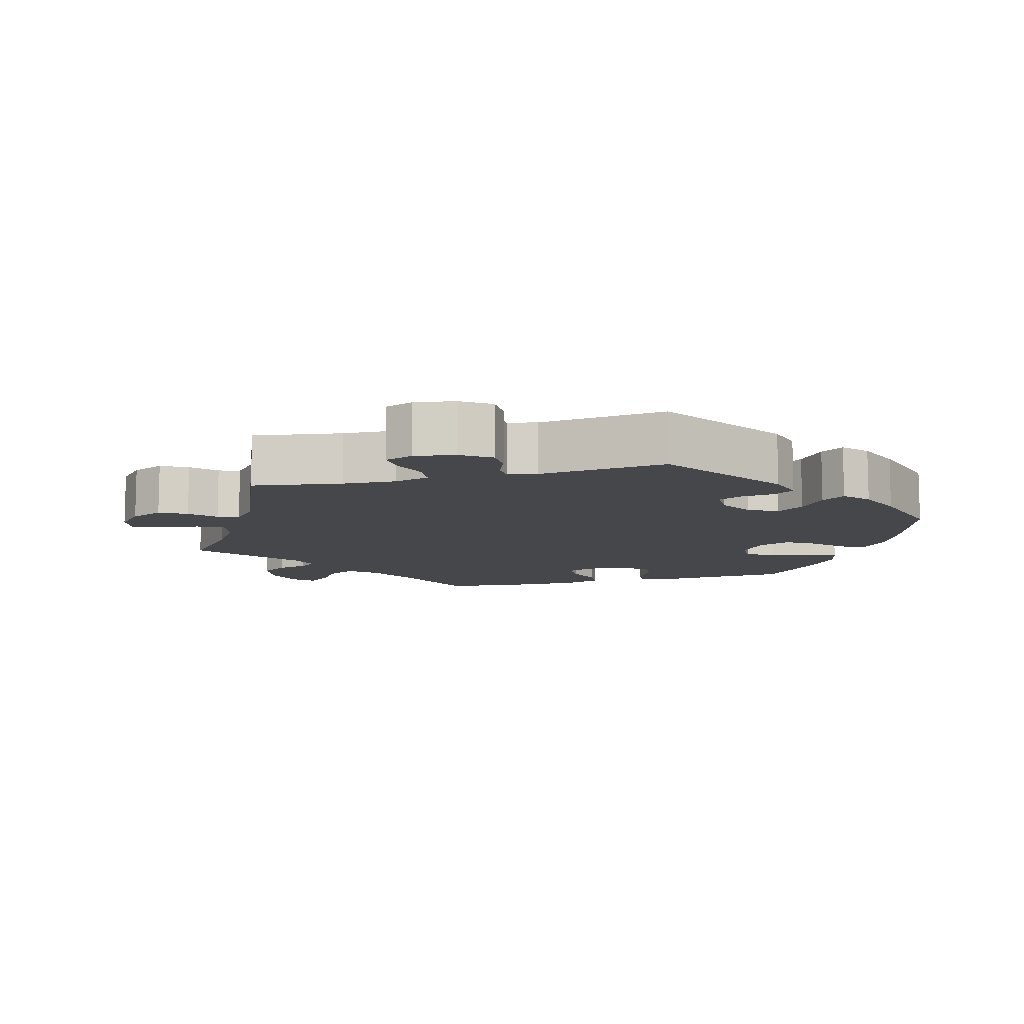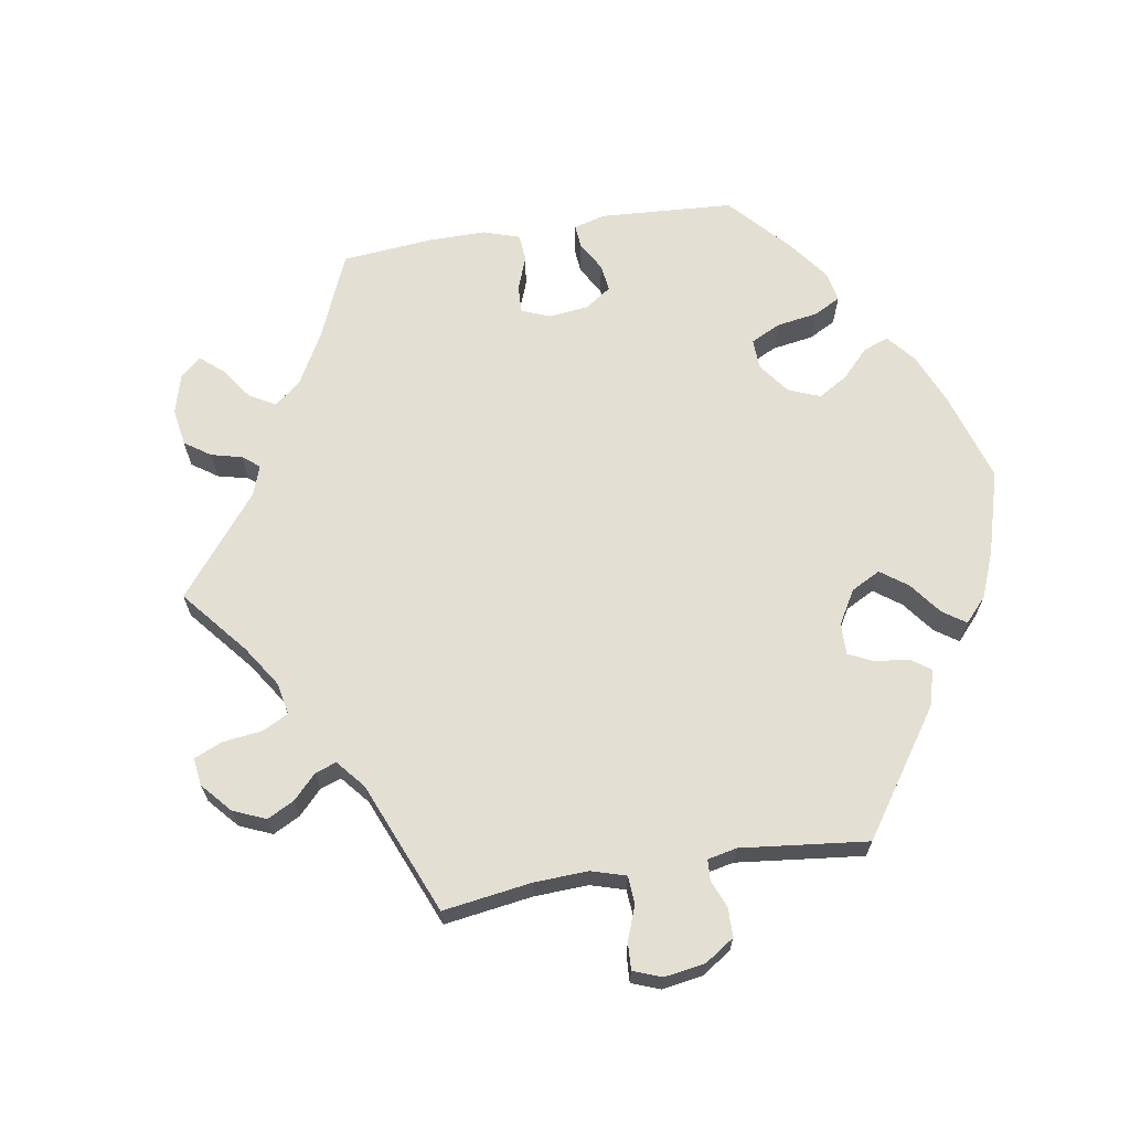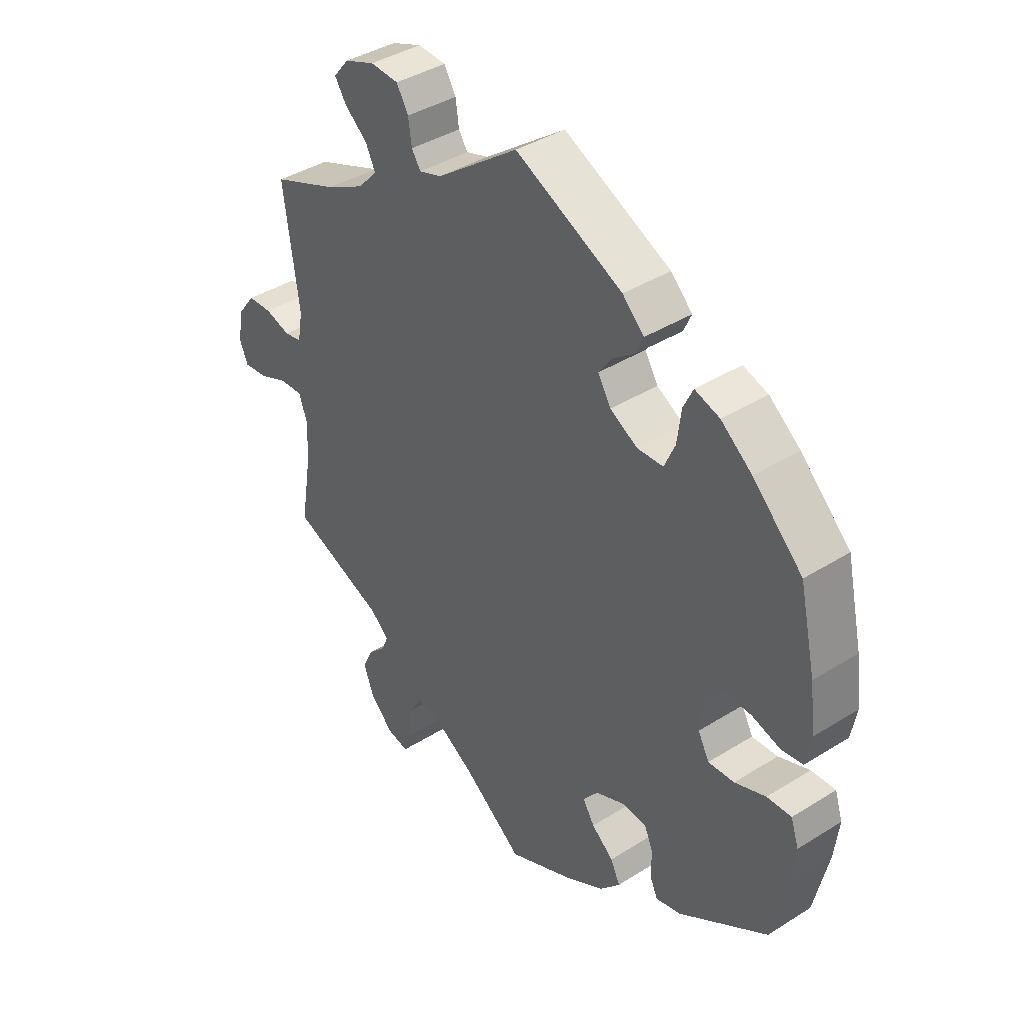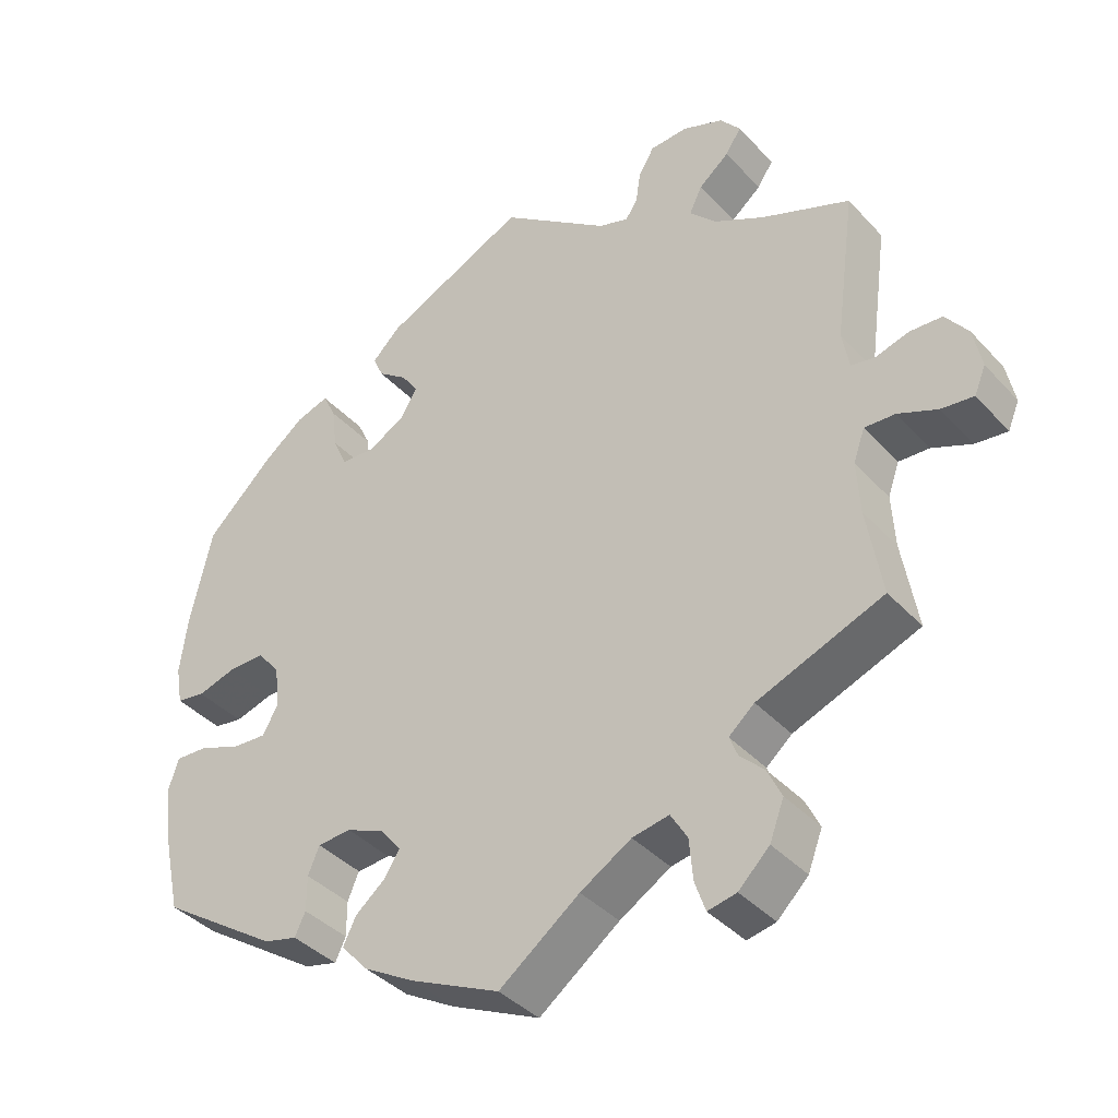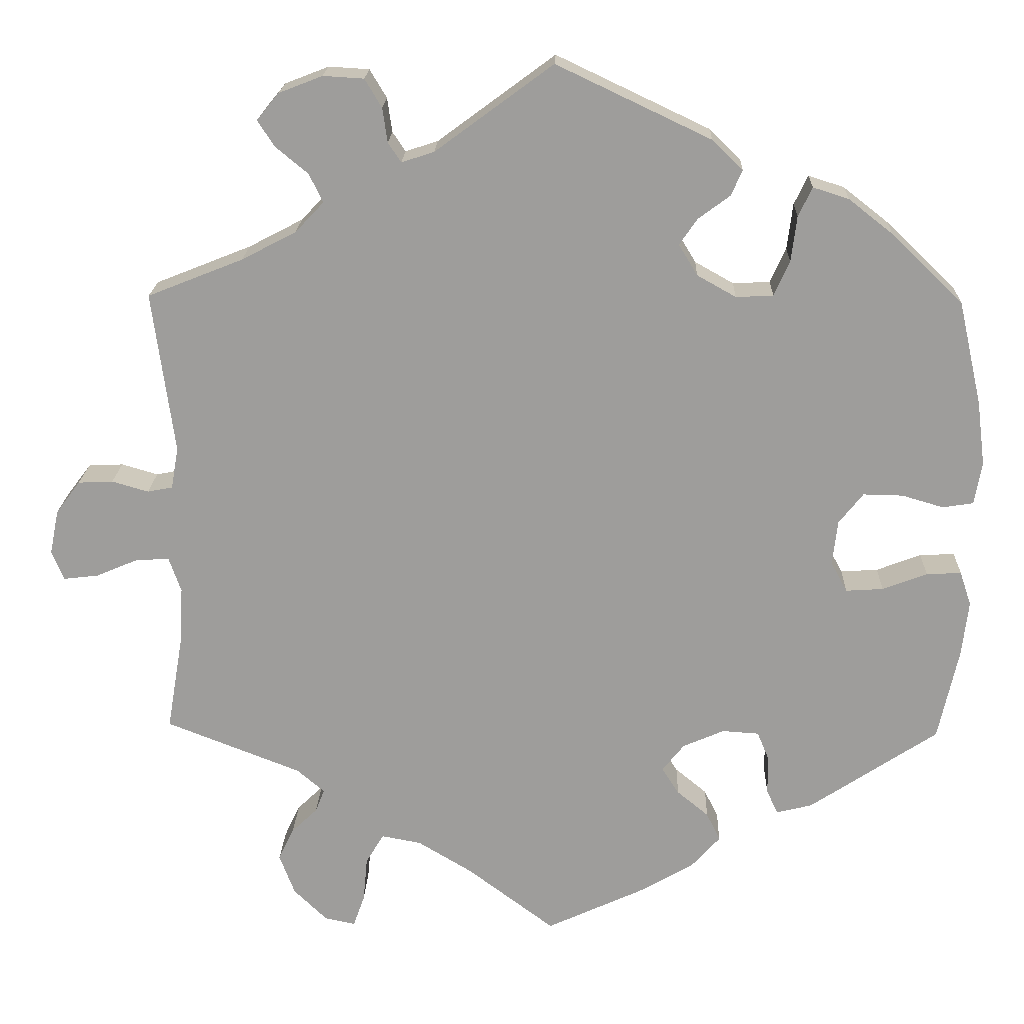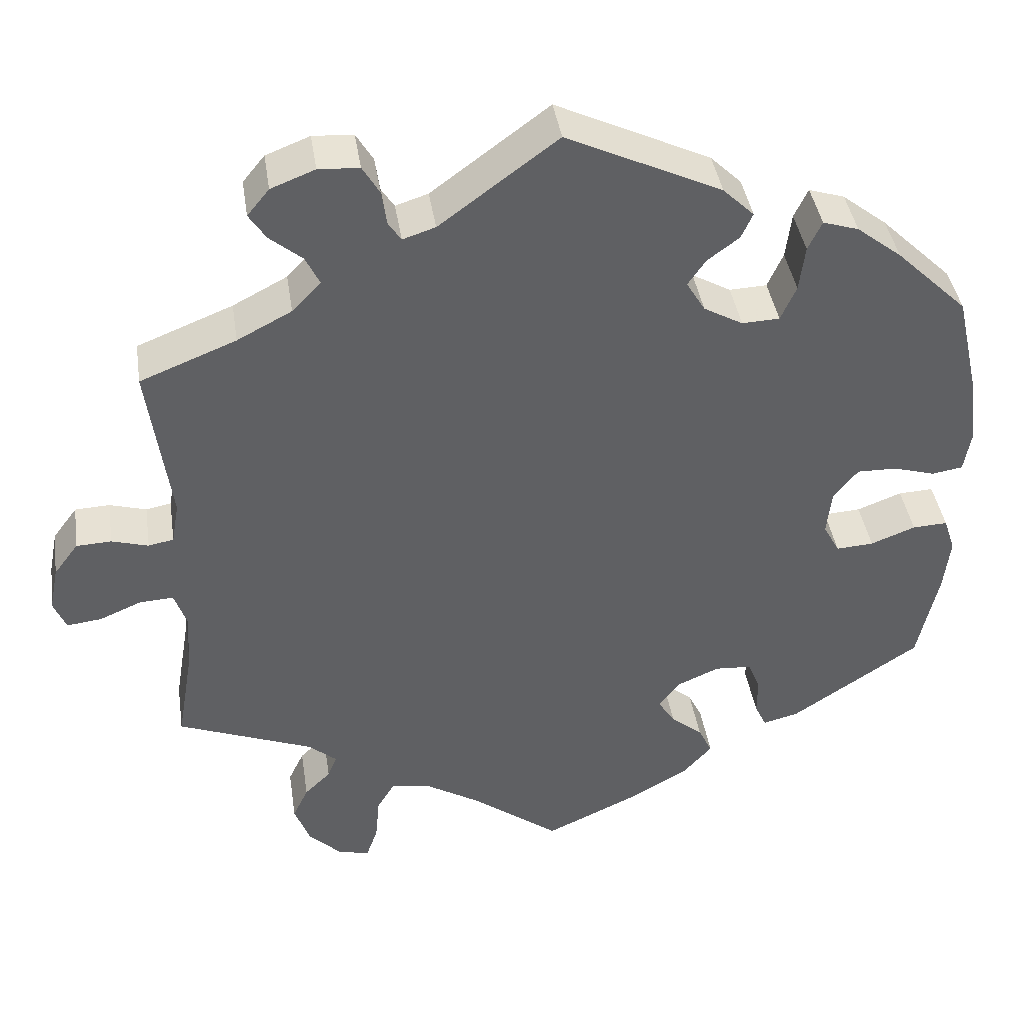
<metadata>
{"format":"obj","ext":"obj","renderer":"f3d","projection":"perspective","resolution":1024,"background":"white","views":[{"elev":-10.2,"azim":-15.3,"up":"+Y"},{"elev":66.6,"azim":-39.4,"up":"+Y"},{"elev":39.9,"azim":52.2,"up":"+Z"},{"elev":-39.0,"azim":-142.6,"up":"+Z"},{"elev":19.2,"azim":2.0,"up":"+Z"},{"elev":40.7,"azim":-8.6,"up":"+Z"}]}
</metadata>
<code>
v -0.481 0.07 -0.171
v -0.477 0.07 -0.101
v -0.492 0.07 -0.058
v -0.533 0.07 -0.06
v -0.585 0.07 -0.082
v -0.628 0.07 -0.087
v -0.643 0.07 -0.051
v -0.632 0.07 0.004
v -0.602 0.07 0.044
v -0.559 0.07 0.046
v -0.514 0.07 0.033
v -0.483 0.07 0.039
v -0.474 0.07 0.09
v -0.501 0.07 0.289
v -0.383 0.07 0.336
v -0.316 0.07 0.371
v -0.281 0.07 0.408
v -0.298 0.07 0.443
v -0.338 0.07 0.476
v -0.359 0.07 0.508
v -0.332 0.07 0.541
v -0.278 0.07 0.562
v -0.228 0.07 0.559
v -0.207 0.07 0.524
v -0.201 0.07 0.482
v -0.185 0.07 0.458
v -0.145 0.07 0.471
v 0 0.07 0.578
v 0.19 0.07 0.488
v 0.228 0.07 0.451
v 0.214 0.07 0.42
v 0.175 0.07 0.391
v 0.153 0.07 0.359
v 0.176 0.07 0.321
v 0.224 0.07 0.294
v 0.27 0.07 0.296
v 0.289 0.07 0.339
v 0.296 0.07 0.395
v 0.313 0.07 0.431
v 0.357 0.07 0.417
v 0.412 0.07 0.374
v 0.5 0.07 0.289
v 0.529 0.07 0.161
v 0.539 0.07 0.082
v 0.53 0.07 0.03
v 0.492 0.07 0.024
v 0.441 0.07 0.039
v 0.392 0.07 0.04
v 0.362 0.07 0.002
v 0.356 0.07 -0.053
v 0.376 0.07 -0.09
v 0.422 0.07 -0.087
v 0.477 0.07 -0.066
v 0.52 0.07 -0.064
v 0.534 0.07 -0.106
v 0.526 0.07 -0.174
v 0.501 0.07 -0.288
v 0.343 0.07 -0.393
v 0.299 0.07 -0.404
v 0.285 0.07 -0.374
v 0.285 0.07 -0.327
v 0.27 0.07 -0.291
v 0.225 0.07 -0.288
v 0.174 0.07 -0.31
v 0.147 0.07 -0.344
v 0.168 0.07 -0.377
v 0.207 0.07 -0.409
v 0.224 0.07 -0.444
v 0.188 0.07 -0.484
v 0.12 0.07 -0.523
v 0.001 0.07 -0.578
v -0.106 0.07 -0.498
v -0.174 0.07 -0.457
v -0.223 0.07 -0.448
v -0.245 0.07 -0.485
v -0.25 0.07 -0.54
v -0.264 0.07 -0.58
v -0.302 0.07 -0.572
v -0.343 0.07 -0.532
v -0.362 0.07 -0.482
v -0.343 0.07 -0.442
v -0.311 0.07 -0.411
v -0.3 0.07 -0.383
v -0.334 0.07 -0.354
v -0.501 0.07 -0.289
v -0.481 0 -0.171
v -0.477 0 -0.101
v -0.492 0 -0.058
v -0.533 0 -0.06
v -0.585 0 -0.082
v -0.628 0 -0.087
v -0.643 0 -0.051
v -0.632 0 0.004
v -0.602 0 0.044
v -0.559 0 0.046
v -0.514 0 0.033
v -0.483 0 0.039
v -0.474 0 0.09
v -0.501 0 0.289
v -0.383 0 0.336
v -0.316 0 0.371
v -0.281 0 0.408
v -0.298 0 0.443
v -0.338 0 0.476
v -0.359 0 0.508
v -0.332 0 0.541
v -0.278 0 0.562
v -0.228 0 0.559
v -0.207 0 0.524
v -0.201 0 0.482
v -0.185 0 0.458
v -0.145 0 0.471
v 0 0 0.578
v 0.19 0 0.488
v 0.228 0 0.451
v 0.214 0 0.42
v 0.175 0 0.391
v 0.153 0 0.359
v 0.176 0 0.321
v 0.224 0 0.294
v 0.27 0 0.296
v 0.289 0 0.339
v 0.296 0 0.395
v 0.313 0 0.431
v 0.357 0 0.417
v 0.412 0 0.374
v 0.5 0 0.289
v 0.529 0 0.161
v 0.539 0 0.082
v 0.53 0 0.03
v 0.492 0 0.024
v 0.441 0 0.039
v 0.392 0 0.04
v 0.362 0 0.002
v 0.356 0 -0.053
v 0.376 0 -0.09
v 0.422 0 -0.087
v 0.477 0 -0.066
v 0.52 0 -0.064
v 0.534 0 -0.106
v 0.526 0 -0.174
v 0.501 0 -0.288
v 0.343 0 -0.393
v 0.299 0 -0.404
v 0.285 0 -0.374
v 0.285 0 -0.327
v 0.27 0 -0.291
v 0.225 0 -0.288
v 0.174 0 -0.31
v 0.147 0 -0.344
v 0.168 0 -0.377
v 0.207 0 -0.409
v 0.224 0 -0.444
v 0.188 0 -0.484
v 0.12 0 -0.523
v 0.001 0 -0.578
v -0.106 0 -0.498
v -0.174 0 -0.457
v -0.223 0 -0.448
v -0.245 0 -0.485
v -0.25 0 -0.54
v -0.264 0 -0.58
v -0.302 0 -0.572
v -0.343 0 -0.532
v -0.362 0 -0.482
v -0.343 0 -0.442
v -0.311 0 -0.411
v -0.3 0 -0.383
v -0.334 0 -0.354
v -0.501 0 -0.289
f 84 85 1
f 83 84 1 2
f 79 80 81 82
f 79 82 83
f 78 79 83
f 75 76 77 78
f 74 75 78 83
f 73 74 83 2
f 69 70 71 72
f 66 67 68 69
f 65 66 69 72
f 64 65 72 73
f 58 59 60 61
f 58 61 62
f 57 58 62
f 56 57 62 63
f 52 53 54 55
f 51 52 55 56
f 44 45 46 47
f 44 47 48
f 43 44 48
f 42 43 48
f 41 42 48 49
f 37 38 39 40
f 36 37 40 41
f 29 30 31 32
f 27 28 29 32
f 26 27 32 33
f 22 23 24 25
f 22 25 26
f 21 22 26
f 18 19 20 21
f 17 18 21 26
f 16 17 26 33
f 13 14 15
f 12 13 15 16
f 8 9 10 11
f 8 11 12
f 7 8 12
f 4 5 6 7
f 3 4 7 12
f 63 64 73 2
f 51 56 63 2
f 36 41 49
f 35 36 49 50
f 34 35 50
f 33 34 50
f 16 33 50
f 12 16 50 51
f 2 3 12 51
f 86 170 169
f 87 86 169 168
f 167 166 165 164
f 168 167 164
f 168 164 163
f 163 162 161 160
f 168 163 160 159
f 87 168 159 158
f 157 156 155 154
f 154 153 152 151
f 157 154 151 150
f 158 157 150 149
f 146 145 144 143
f 147 146 143
f 147 143 142
f 148 147 142 141
f 140 139 138 137
f 141 140 137 136
f 132 131 130 129
f 133 132 129
f 133 129 128
f 133 128 127
f 134 133 127 126
f 125 124 123 122
f 126 125 122 121
f 117 116 115 114
f 117 114 113 112
f 118 117 112 111
f 110 109 108 107
f 111 110 107
f 111 107 106
f 106 105 104 103
f 111 106 103 102
f 118 111 102 101
f 100 99 98
f 101 100 98 97
f 96 95 94 93
f 97 96 93
f 97 93 92
f 92 91 90 89
f 97 92 89 88
f 87 158 149 148
f 87 148 141 136
f 134 126 121
f 135 134 121 120
f 135 120 119
f 135 119 118
f 135 118 101
f 136 135 101 97
f 136 97 88 87
f 1 86 87 2
f 2 87 88 3
f 3 88 89 4
f 4 89 90 5
f 5 90 91 6
f 6 91 92 7
f 7 92 93 8
f 8 93 94 9
f 9 94 95 10
f 10 95 96 11
f 11 96 97 12
f 12 97 98 13
f 13 98 99 14
f 14 99 100 15
f 15 100 101 16
f 16 101 102 17
f 17 102 103 18
f 18 103 104 19
f 19 104 105 20
f 20 105 106 21
f 21 106 107 22
f 22 107 108 23
f 23 108 109 24
f 24 109 110 25
f 25 110 111 26
f 26 111 112 27
f 27 112 113 28
f 28 113 114 29
f 29 114 115 30
f 30 115 116 31
f 31 116 117 32
f 32 117 118 33
f 33 118 119 34
f 34 119 120 35
f 35 120 121 36
f 36 121 122 37
f 37 122 123 38
f 38 123 124 39
f 39 124 125 40
f 40 125 126 41
f 41 126 127 42
f 42 127 128 43
f 43 128 129 44
f 44 129 130 45
f 45 130 131 46
f 46 131 132 47
f 47 132 133 48
f 48 133 134 49
f 49 134 135 50
f 50 135 136 51
f 51 136 137 52
f 52 137 138 53
f 53 138 139 54
f 54 139 140 55
f 55 140 141 56
f 56 141 142 57
f 57 142 143 58
f 58 143 144 59
f 59 144 145 60
f 60 145 146 61
f 61 146 147 62
f 62 147 148 63
f 63 148 149 64
f 64 149 150 65
f 65 150 151 66
f 66 151 152 67
f 67 152 153 68
f 68 153 154 69
f 69 154 155 70
f 70 155 156 71
f 71 156 157 72
f 72 157 158 73
f 73 158 159 74
f 74 159 160 75
f 75 160 161 76
f 76 161 162 77
f 77 162 163 78
f 78 163 164 79
f 79 164 165 80
f 80 165 166 81
f 81 166 167 82
f 82 167 168 83
f 83 168 169 84
f 84 169 170 85
f 85 170 86 1

</code>
